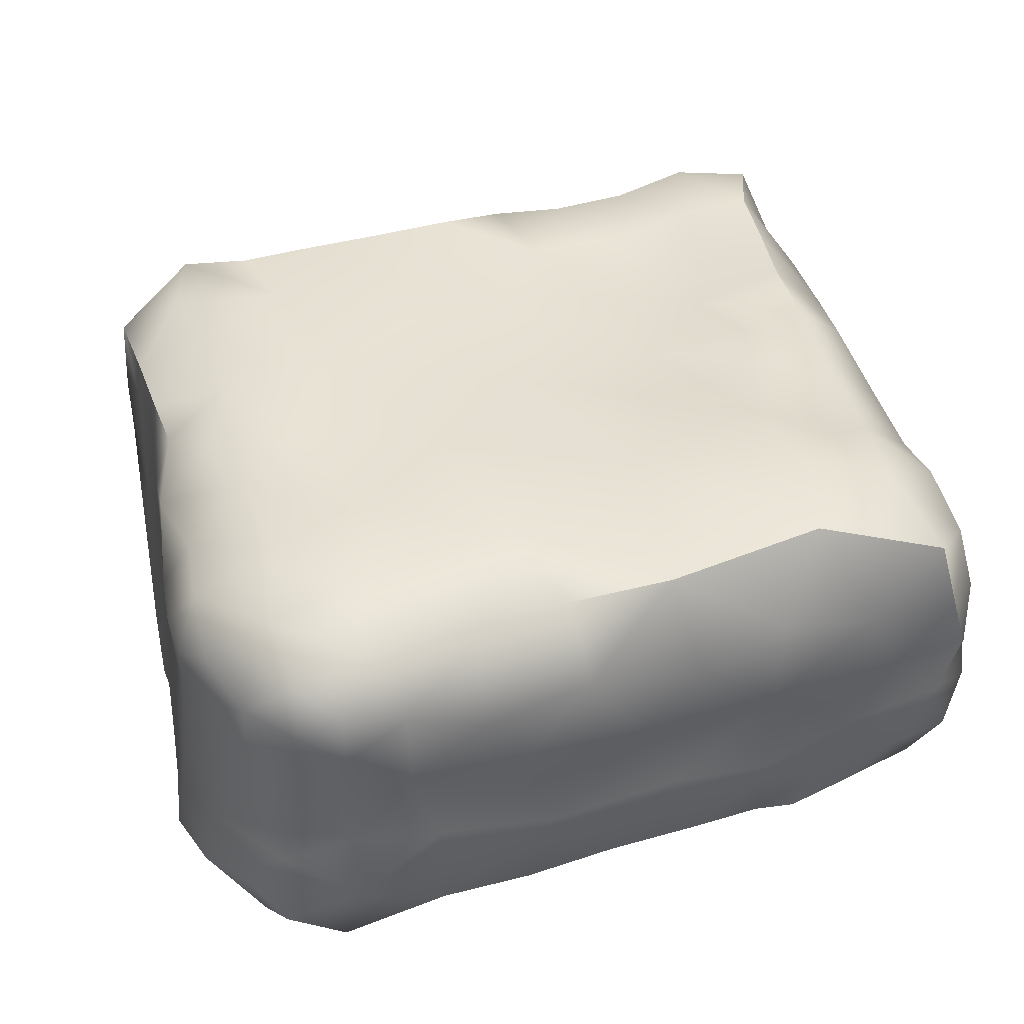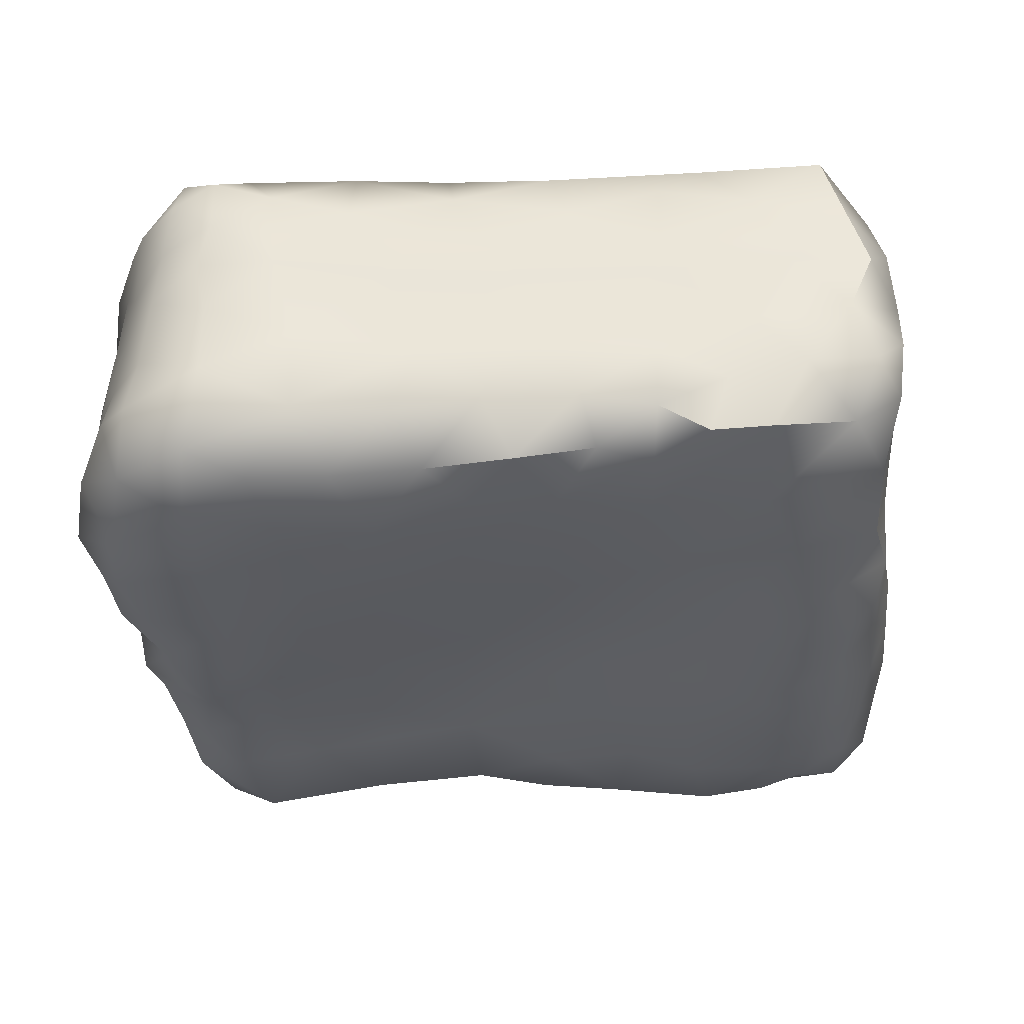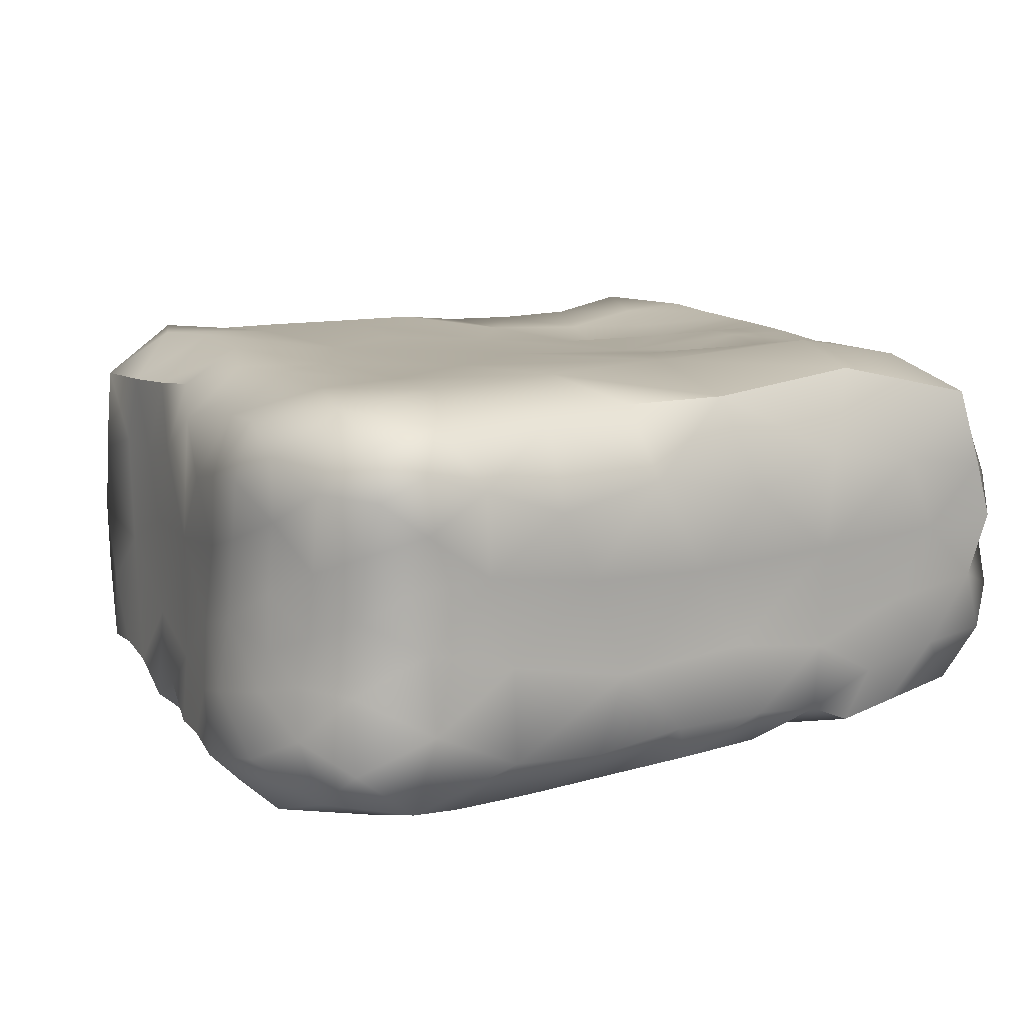
<metadata>
{"format":"obj","ext":"obj","renderer":"f3d","projection":"perspective","resolution":1024,"background":"white","views":[{"elev":40.2,"azim":-18.9,"up":"+Y"},{"elev":-35.2,"azim":0.9,"up":"+Y"},{"elev":12.5,"azim":-28.6,"up":"+Y"}]}
</metadata>
<code>
g Stone_E
v -3.41 -2.488 -3.53
v -2.68 -2.187 -2.533
v -3.784 -2.396 -2.538
v -1.899 -2.238 -3.486
v -4.096 -1.847 -4.294
v -4.44 -1.922 -3.363
v -2.975 -1.772 -4.369
v -1.798 -2.086 -1.633
v -1.794 -2.059 -2.486
v -4.077 -2.321 -1.753
v -4.586 -1.757 -2.447
v -4.481 -1.047 -3.163
v -4.301 -1.058 -3.953
v -3.585 -1.126 -4.306
v -2.047 -1.441 -4.307
v -0.6 -2.022 -2.183
v -0.741 -2.046 -0.8431
v -3.035 -2.29 -1.429
v -3.97 -2.439 -0.8109
v -4.71 -1.759 -1.468
v -4.391 -0.2028 -3.72
v -3.696 -0.3421 -4.277
v -2.707 -0.6562 -4.238
v -1.389 -0.6417 -4.254
v -1.091 -1.568 -4.178
v -0.486 -2.082 -3.506
v 0.567 -2.161 -2.897
v 0.139 -2.046 -1.082
v 0.093 -2.037 -0.3488
v -3.028 -2.343 -0.3647
v -3.512 -2.48 0.1001
v -4.37 -2.329 0.1891
v -4.804 -1.984 -0.6011
v -4.703 -0.9187 -0.6465
v -4.485 -0.3306 -2.29
v -4.374 0.9461 -2.714
v -4.413 0.7009 -3.533
v -3.734 0.5905 -4.255
v -2.978 0.3064 -4.235
v -1.791 0.4345 -4.243
v -0.744 0.9436 -4.276
v -0.009 0.1776 -4.345
v -0.369 -0.927 -4.307
v -0.047 -1.628 -4.177
v 0.415 -2.11 -3.762
v 1.018 -2.167 -1.655
v 1.01 -2.062 -0.4471
v 0.76 -2.041 0.4745
v -0.432 -2.11 0.2808
v -1.845 -2.179 -0.2698
v -2.595 -2.342 0.6009
v -3.51 -2.482 1.012
v -2.467 -2.402 1.786
v -1.048 -2.245 1.418
v 0.315 -2.128 1.208
v 1.84 -2.07 1.758
v 1.939 -2.074 0.4878
v 1.587 -2.238 -2.602
v 1.451 -2.221 -3.704
v 0.747 -1.82 -4.236
v 0.711 -0.9908 -4.448
v 1.343 -1.637 -4.437
v 2.304 -2.336 -1.864
v 2.475 -2.311 -2.928
v 2.254 -2.203 -0.6138
v 0.524 -2.175 2.21
v -0.385 -2.26 2.649
v 0.586 -2.192 3.353
v 1.688 -2.084 3.048
v 2.818 -2.131 1.206
v 2.866 -2.167 0.4285
v 3.439 -2.202 -0.1658
v 3.244 -2.253 -1.215
v 3.308 -2.265 -2.259
v 3.457 -2.169 -3.182
v 2.699 -2.271 -3.837
v 2.168 -1.775 -4.492
v 1.783 -0.8528 -4.568
v 2.803 -0.8501 -4.663
v 3.15 -1.818 -4.541
v 3.486 -2.109 -3.902
v 4.065 -2.138 -2.649
v 4.049 -2.083 -3.158
v 4.039 -2.035 -3.614
v 4.104 -2.165 -1.754
v 4.138 -2.113 -0.7704
v 3.907 -2.078 1.057
v 4.233 -2.085 0.07659
v 3.459 -2.041 2.07
v 3.018 -2.155 3.213
v 2.422 -2.033 3.817
v 1.676 -2.087 3.924
v 2.285 -1.999 4.389
v 1.698 -1.738 4.517
v 1.014 -2.11 4.225
v 3.011 -1.886 4.312
v 4.411 -1.635 3.082
v 3.966 -1.746 4.192
v 4.494 -1.6 1.803
v 4.707 -1.519 0.9974
v 4.636 -1.756 0.4535
v 4.768 -1.531 -0.4285
v 4.774 -1.698 -1.411
v 4.715 -1.802 -2.35
v 4.573 -1.873 -3.199
v 4.545 -1.854 -3.929
v 3.96 -1.755 -4.273
v 5.051 -1.261 -3.004
v 4.979 -1.482 -3.72
v 5.098 -1.134 -2.056
v 5.031 -1.097 -1.215
v 4.86 -1.06 0.218
v 5.018 -0.8042 -0.6126
v 4.789 -0.6193 1.021
v 4.659 -0.8961 2.191
v 4.684 -0.5637 3.174
v 4.557 -1.188 3.905
v 4.229 -1.049 4.485
v 3.438 -1.132 4.551
v 2.51 -1.363 4.535
v 2.829 -0.5127 4.565
v 1.736 -0.9442 4.552
v 3.988 -0.3256 4.554
v 4.61 -0.5986 4.156
v 4.657 0.1289 3.887
v 4.703 0.2782 2.875
v 4.712 0.04848 1.828
v 4.962 -0.1993 -0.2816
v 5.109 -0.3185 -1.539
v 5.152 -0.4368 -2.804
v 5.191 -0.7691 -3.795
v 4.691 -1.294 -4.426
v 5.167 0.1979 -3.733
v 4.636 -0.2848 -4.556
v 5.037 0.6373 -2.57
v 4.968 0.702 -1.201
v 4.83 0.7243 0.3067
v 4.687 0.8027 1.315
v 4.624 0.8905 2.073
v 4.627 0.9764 3.181
v 4.287 0.3946 4.524
v 4.57 0.8365 4.059
v 3.337 0.3514 4.58
v 4.06 1.071 4.56
v 2.929 1.236 4.649
v 4.435 1.567 3.838
v 4.433 1.832 3.007
v 4.494 1.659 2.209
v 4.645 1.61 1.019
v 4.7 1.75 -0.179
v 4.848 1.621 -1.054
v 4.923 1.605 -2.129
v 4.932 1.602 -3.023
v 5.083 1.183 -3.762
v 4.674 0.6302 -4.464
v 3.636 0.2707 -4.607
v 3.784 -0.9724 -4.644
v 4.337 1.537 -4.577
v 4.84 2.114 -3.759
v 4.5 2.214 -2.956
v 4.352 2.217 -2.047
v 4.168 2.24 -1.087
v 4.09 2.237 -0.09606
v 3.933 2.253 0.6398
v 3.89 2.214 1.471
v 3.803 2.222 2.39
v 3.622 2.313 3.341
v 3.823 1.976 4.473
v 2.393 2.311 4.019
v 1.83 1.417 4.617
v 0.539 2.122 4.105
v 2.604 2.488 2.85
v 3.188 2.395 2.584
v 2.654 2.292 1.73
v 3.001 2.277 0.719
v 3.207 2.227 -0.00963
v 2.994 2.063 -1.015
v 3.415 2.058 -2.075
v 3.627 2.156 -2.976
v 3.876 2.266 -3.879
v 3.217 1.508 -4.612
v 2.325 0.3216 -4.591
v 2.954 2.092 -3.829
v 2.221 1.53 -4.485
v 2.686 1.97 -3.001
v 2.456 1.892 -2.165
v 1.955 2.013 -0.2714
v 2.312 2.129 0.7515
v 0.916 2.272 2.178
v 0.742 1.08 4.657
v 1.792 0.253 4.541
v -0.718 2.123 4.081
v -1.073 2.342 2.945
v 1.569 2.144 0.847
v 1.811 1.978 -1.647
v 1.353 2.049 -2.931
v 1.99 2.072 -3.816
v 1.122 2.076 -3.966
v 1.376 1.608 -4.427
v 0.472 2.083 -1.762
v 0.042 0.1896 4.552
v -0.626 1.323 4.619
v -1.845 2.031 4.226
v -1.29 2.206 1.004
v 0.05 2.122 -0.06917
v 0.104 2.169 -3.059
v 0.308 2.175 -3.846
v -0.887 2.245 -2.804
v -0.708 2.185 -3.814
v -1.016 2.221 -1.612
v -2.542 2.244 1.809
v -1.878 1.09 4.663
v -1.432 0.242 4.559
v -2.752 0.4318 4.551
v -2.812 1.413 4.595
v -3.169 2.079 4.16
v -2.719 2.322 3.165
v -2.832 2.266 0.402
v -2.137 2.257 -0.8428
v -2.389 2.271 -2.741
v -1.761 2.2 -3.788
v -2.573 2.2 -3.769
v -3.522 2.389 -1.883
v -3.72 2.315 -2.888
v -3.581 2.361 -0.7408
v -3.872 2.258 0.1151
v -3.731 2.304 1.084
v -3.726 2.289 2.261
v -4.02 2.242 3.426
v -3.53 1.647 4.588
v -3.961 1.935 4.242
v -3.519 0.9853 4.589
v -3.654 0.3671 4.558
v -4.118 0.7736 4.289
v -4.028 1.378 4.458
v -4.486 1.425 3.892
v -4.689 2.034 2.519
v -4.738 1.707 3.207
v -4.539 1.933 1.54
v -4.661 1.724 0.3866
v -4.351 1.996 -0.4822
v -4.357 1.893 -1.358
v -4.355 1.802 -2.357
v -3.383 2.287 -3.809
v -4.381 1.746 -3.382
v -2.711 1.474 -4.306
v -3.932 1.461 -4.249
v -4.423 0.932 -1.752
v -4.551 1.151 -0.6802
v -4.846 1.158 1.152
v -4.96 1.331 1.999
v -4.969 1.4 2.71
v -4.732 1 3.195
v -4.508 0.5142 3.757
v -4.181 0.03649 4.268
v -4.559 -0.2145 3.722
v -4.792 0.1955 3.171
v -4.951 0.7043 2.545
v -4.87 0.4467 1.674
v -4.739 0.2486 0.351
v -4.569 0.1982 -1.045
v -4.939 -0.4946 1.554
v -5.034 -0.2304 2.553
v -4.816 -0.4243 3.254
v -4.263 -0.812 4.197
v -4.649 -0.7846 3.604
v -3.497 -0.32 4.597
v -4.323 -1.637 4.4
v -3.47 -1.247 4.66
v -4.716 -1.365 3.747
v -4.898 -0.9364 3.107
v -5.106 -1.091 2.372
v -5.018 -1.292 1.642
v -4.883 -1.137 0.6918
v -4.831 -1.671 0.01475
v -5.029 -1.897 1.354
v -4.924 -1.976 0.6291
v -5.191 -1.887 2.231
v -5.026 -1.708 3.089
v -4.458 -2.136 3.732
v -3.62 -2.204 4.37
v -2.442 -0.6364 4.543
v -2.427 -1.74 4.583
v -2.935 -2.364 4.051
v -3.712 -2.48 3.454
v -4.605 -2.448 2.852
v -4.699 -2.382 1.95
v -4.455 -2.437 1.202
v -3.601 -2.467 2.269
v -2.742 -2.477 3.262
v -2.01 -2.345 4.05
v -0.991 -0.913 4.549
v -1.336 -1.82 4.548
v -0.28 -1.655 4.611
v -0.957 -2.28 4.082
v -2.594 -2.441 2.567
v -1.589 -2.38 2.937
v -0.459 -2.284 3.436
v 0.075 -2.199 4.159
v 0.547 -0.7823 4.552
v 0.836 -1.632 4.624
v -1.407 1.518 -4.295
v -0.413 1.609 -4.35
v 0.001 1.068 -4.356
v 0.502 1.614 -4.407
v 0.657 1.054 -4.413
v 1.305 0.7648 -4.489
v 1.249 -0.1186 -4.49
f 1 2 3
f 4 2 1
f 5 1 6
f 1 3 6
f 1 7 4
f 7 1 5
f 2 8 18
f 9 8 2
f 2 18 3
f 4 9 2
f 3 18 10
f 6 3 11
f 3 10 11
f 6 11 12
f 6 12 13
f 5 6 13
f 13 14 5
f 14 7 5
f 23 7 14
f 15 7 23
f 7 15 4
f 9 16 8
f 4 16 9
f 8 17 50
f 16 17 8
f 8 50 18
f 10 18 19
f 11 10 20
f 10 19 20
f 11 20 35
f 11 35 12
f 12 35 21
f 13 12 21
f 21 22 13
f 22 14 13
f 23 14 22
f 24 23 40
f 24 15 23
f 25 15 24
f 15 25 4
f 26 16 4
f 4 25 26
f 27 46 16
f 26 27 16
f 16 28 17
f 46 28 16
f 17 29 49
f 28 29 17
f 17 49 50
f 18 50 30
f 18 30 19
f 19 30 31
f 32 19 31
f 33 19 32
f 33 20 19
f 34 20 33
f 20 34 35
f 35 36 37
f 21 35 37
f 37 38 21
f 38 22 21
f 39 22 38
f 23 22 39
f 40 23 39
f 42 40 41
f 42 24 40
f 43 24 42
f 43 25 24
f 44 25 43
f 25 44 26
f 45 27 26
f 26 44 45
f 28 47 29
f 46 47 28
f 29 48 49
f 47 48 29
f 30 50 51
f 30 51 31
f 31 51 52
f 31 52 32
f 51 54 53
f 50 54 51
f 51 53 52
f 49 54 50
f 49 55 54
f 48 55 49
f 48 56 55
f 57 56 48
f 47 57 48
f 65 57 47
f 46 65 47
f 58 46 27
f 59 58 27
f 59 27 45
f 45 60 59
f 44 60 45
f 61 44 43
f 60 44 61
f 61 43 42
f 62 60 61
f 60 62 59
f 58 63 46
f 64 63 58
f 59 64 58
f 63 65 46
f 56 66 55
f 55 66 54
f 54 66 67
f 66 68 67
f 66 69 68
f 56 69 66
f 57 70 56
f 71 70 57
f 65 71 57
f 72 71 65
f 73 72 65
f 63 73 65
f 74 73 63
f 64 74 63
f 75 74 64
f 76 75 64
f 76 64 59
f 59 77 76
f 62 77 59
f 78 62 61
f 77 62 78
f 79 77 78
f 80 77 79
f 77 80 76
f 81 75 76
f 76 80 81
f 75 82 74
f 83 82 75
f 83 75 84
f 75 81 84
f 74 85 73
f 82 85 74
f 73 86 72
f 85 86 73
f 71 72 87
f 88 72 86
f 88 87 72
f 70 71 87
f 56 70 89
f 89 70 87
f 56 89 90
f 69 56 90
f 91 69 90
f 69 92 68
f 91 92 69
f 92 93 94
f 95 92 94
f 91 93 92
f 68 92 95
f 90 96 91
f 91 96 93
f 97 90 89
f 97 98 90
f 98 96 90
f 99 97 89
f 87 99 89
f 100 99 87
f 101 100 87
f 88 101 87
f 101 88 102
f 86 102 88
f 102 86 103
f 86 85 103
f 103 85 104
f 85 82 104
f 82 105 104
f 83 105 82
f 84 105 83
f 106 105 84
f 106 84 107
f 81 107 84
f 108 105 109
f 105 106 109
f 105 108 104
f 104 110 103
f 104 108 110
f 103 111 102
f 103 110 111
f 112 102 113
f 101 102 112
f 102 111 113
f 100 101 112
f 99 100 114
f 114 100 112
f 97 99 115
f 115 99 114
f 97 116 117
f 97 117 98
f 116 97 115
f 98 118 119
f 96 98 119
f 117 118 98
f 120 96 119
f 93 96 120
f 93 120 94
f 119 121 120
f 120 121 122
f 94 120 122
f 119 123 121
f 118 123 119
f 118 124 123
f 117 124 118
f 124 117 116
f 125 116 126
f 124 116 125
f 116 127 126
f 115 127 116
f 114 127 115
f 112 128 114
f 113 128 112
f 113 129 128
f 111 129 113
f 110 129 111
f 110 130 129
f 108 130 110
f 108 131 130
f 109 131 108
f 131 109 132
f 106 132 109
f 131 133 130
f 133 131 134
f 134 131 132
f 130 135 129
f 130 133 135
f 129 136 128
f 129 135 136
f 128 137 114
f 128 136 137
f 114 137 127
f 127 137 138
f 127 139 126
f 127 138 139
f 140 125 126
f 126 139 140
f 125 141 123
f 124 125 123
f 142 125 140
f 142 141 125
f 123 143 121
f 141 143 123
f 143 144 145
f 143 145 191
f 141 144 143
f 143 191 121
f 142 144 141
f 142 140 146
f 146 144 142
f 140 147 146
f 140 148 147
f 139 148 140
f 139 149 148
f 138 149 139
f 137 149 138
f 137 150 149
f 137 151 150
f 136 151 137
f 136 152 151
f 135 152 136
f 135 153 152
f 135 154 153
f 133 154 135
f 154 133 155
f 155 133 134
f 134 156 155
f 134 157 156
f 132 157 134
f 158 154 155
f 155 156 158
f 153 154 159
f 154 158 159
f 152 153 160
f 160 153 159
f 151 152 161
f 161 152 160
f 150 151 162
f 162 151 161
f 149 150 163
f 163 150 162
f 164 149 163
f 148 149 165
f 165 149 164
f 147 148 166
f 166 148 165
f 147 167 146
f 167 147 166
f 168 146 167
f 168 144 146
f 144 168 145
f 168 169 145
f 168 167 169
f 145 169 170
f 145 170 191
f 169 171 170
f 169 167 172
f 189 171 169
f 172 189 169
f 173 172 167
f 166 173 167
f 174 173 166
f 165 174 166
f 175 174 165
f 164 175 165
f 176 175 164
f 163 176 164
f 177 176 163
f 162 177 163
f 178 177 162
f 161 178 162
f 179 178 161
f 160 179 161
f 180 179 160
f 159 180 160
f 159 158 180
f 158 181 180
f 158 156 181
f 156 182 181
f 180 181 183
f 181 184 183
f 181 182 184
f 180 183 179
f 179 185 178
f 183 185 179
f 178 186 177
f 185 186 178
f 176 187 175
f 177 187 176
f 175 188 174
f 187 188 175
f 173 174 172
f 174 189 172
f 170 171 190
f 170 190 191
f 190 171 202
f 190 202 201
f 191 190 201
f 171 192 202
f 193 192 171
f 189 193 171
f 194 189 174
f 188 194 174
f 187 194 188
f 195 187 177
f 186 195 177
f 196 195 186
f 185 196 186
f 197 196 185
f 183 197 185
f 183 184 197
f 197 198 196
f 184 199 197
f 197 199 198
f 195 200 187
f 196 200 195
f 194 205 189
f 189 204 193
f 205 204 189
f 191 201 300
f 201 202 213
f 192 203 202
f 193 203 192
f 187 205 194
f 200 205 187
f 196 206 200
f 207 206 196
f 198 207 196
f 206 208 200
f 209 208 206
f 207 209 206
f 200 210 205
f 208 210 200
f 205 219 204
f 204 211 193
f 202 203 212
f 202 212 213
f 213 212 214
f 212 203 215
f 212 215 214
f 203 216 215
f 217 216 203
f 193 217 203
f 211 217 193
f 218 211 204
f 219 218 204
f 210 219 205
f 220 219 210
f 208 220 210
f 221 220 208
f 209 221 208
f 221 222 220
f 220 223 219
f 224 223 220
f 219 225 218
f 223 225 219
f 225 226 218
f 218 227 211
f 226 227 218
f 227 228 211
f 211 228 217
f 217 229 216
f 228 229 217
f 215 216 230
f 216 231 230
f 229 231 216
f 215 230 232
f 214 215 232
f 214 232 233
f 234 232 235
f 232 230 235
f 233 232 234
f 235 230 231
f 229 236 231
f 236 235 231
f 237 229 228
f 238 229 237
f 238 236 229
f 239 237 228
f 227 239 228
f 240 239 227
f 226 240 227
f 225 241 226
f 241 240 226
f 223 242 225
f 242 241 225
f 224 243 223
f 243 242 223
f 244 224 220
f 244 245 224
f 245 243 224
f 222 244 220
f 221 246 222
f 222 246 244
f 246 247 244
f 247 245 244
f 36 243 245
f 37 36 245
f 245 247 37
f 248 242 243
f 36 248 243
f 249 241 242
f 248 249 242
f 249 240 241
f 249 260 240
f 240 250 239
f 260 250 240
f 239 251 237
f 250 251 239
f 252 238 237
f 251 252 237
f 238 253 236
f 253 238 252
f 234 235 236
f 254 234 236
f 236 253 254
f 255 233 234
f 255 234 254
f 256 255 254
f 253 257 254
f 254 257 256
f 258 253 252
f 257 253 258
f 258 252 251
f 259 258 251
f 251 250 259
f 250 260 259
f 261 260 249
f 261 249 248
f 35 261 248
f 35 248 36
f 34 260 261
f 34 261 35
f 260 262 259
f 263 258 259
f 262 263 259
f 263 257 258
f 264 256 257
f 264 257 263
f 265 255 256
f 266 265 256
f 266 256 264
f 265 267 255
f 267 233 255
f 268 269 265
f 269 267 265
f 266 270 265
f 265 270 268
f 271 266 264
f 270 266 271
f 264 263 271
f 271 263 272
f 272 263 262
f 273 272 262
f 274 273 262
f 262 260 274
f 274 260 34
f 274 34 275
f 276 273 274
f 277 276 274
f 274 275 277
f 278 272 273
f 276 278 273
f 279 271 272
f 278 279 272
f 279 270 271
f 268 270 280
f 280 270 279
f 281 269 268
f 268 280 281
f 282 267 269
f 283 282 269
f 269 281 283
f 214 233 267
f 282 214 267
f 213 214 282
f 281 284 283
f 285 284 281
f 281 280 285
f 286 285 280
f 286 280 279
f 278 286 279
f 276 287 278
f 287 286 278
f 277 288 276
f 288 287 276
f 275 32 277
f 32 288 277
f 33 275 34
f 33 32 275
f 32 52 288
f 288 289 287
f 52 289 288
f 287 289 286
f 289 285 286
f 290 284 285
f 289 290 285
f 284 291 283
f 290 291 284
f 292 282 283
f 293 292 283
f 283 291 293
f 292 213 282
f 201 213 292
f 294 292 293
f 293 295 294
f 291 295 293
f 297 295 291
f 297 291 290
f 296 297 290
f 296 290 289
f 53 296 289
f 52 53 289
f 53 297 296
f 298 295 297
f 295 299 294
f 298 299 295
f 300 292 294
f 301 300 294
f 294 299 301
f 300 201 292
f 122 300 301
f 94 122 301
f 301 95 94
f 299 95 301
f 68 95 299
f 68 299 298
f 67 68 298
f 67 298 297
f 54 67 297
f 54 297 53
f 121 191 122
f 122 191 300
f 247 38 37
f 246 38 247
f 39 38 246
f 40 39 246
f 302 246 221
f 302 40 246
f 41 40 302
f 303 302 209
f 209 302 221
f 303 41 302
f 304 41 303
f 304 42 41
f 305 303 207
f 207 303 209
f 305 304 303
f 306 304 305
f 306 42 304
f 199 305 198
f 198 305 207
f 199 306 305
f 307 306 199
f 307 42 306
f 184 307 199
f 182 307 184
f 182 308 307
f 308 42 307
f 308 61 42
f 182 78 308
f 78 61 308
f 156 79 182
f 79 78 182
f 157 79 156
f 157 80 79
f 132 107 157
f 107 80 157
f 80 107 81
f 106 107 132

</code>
